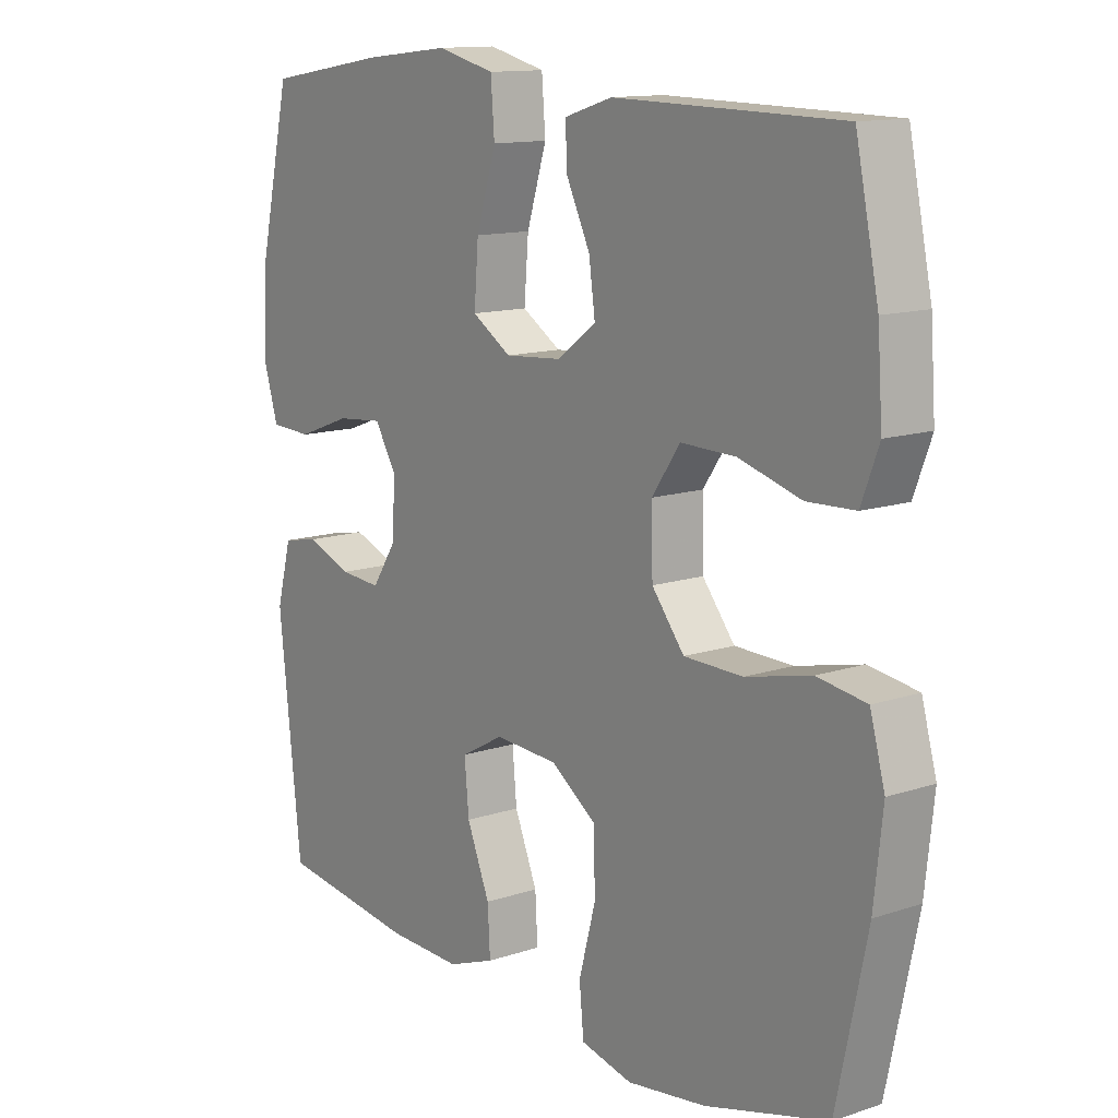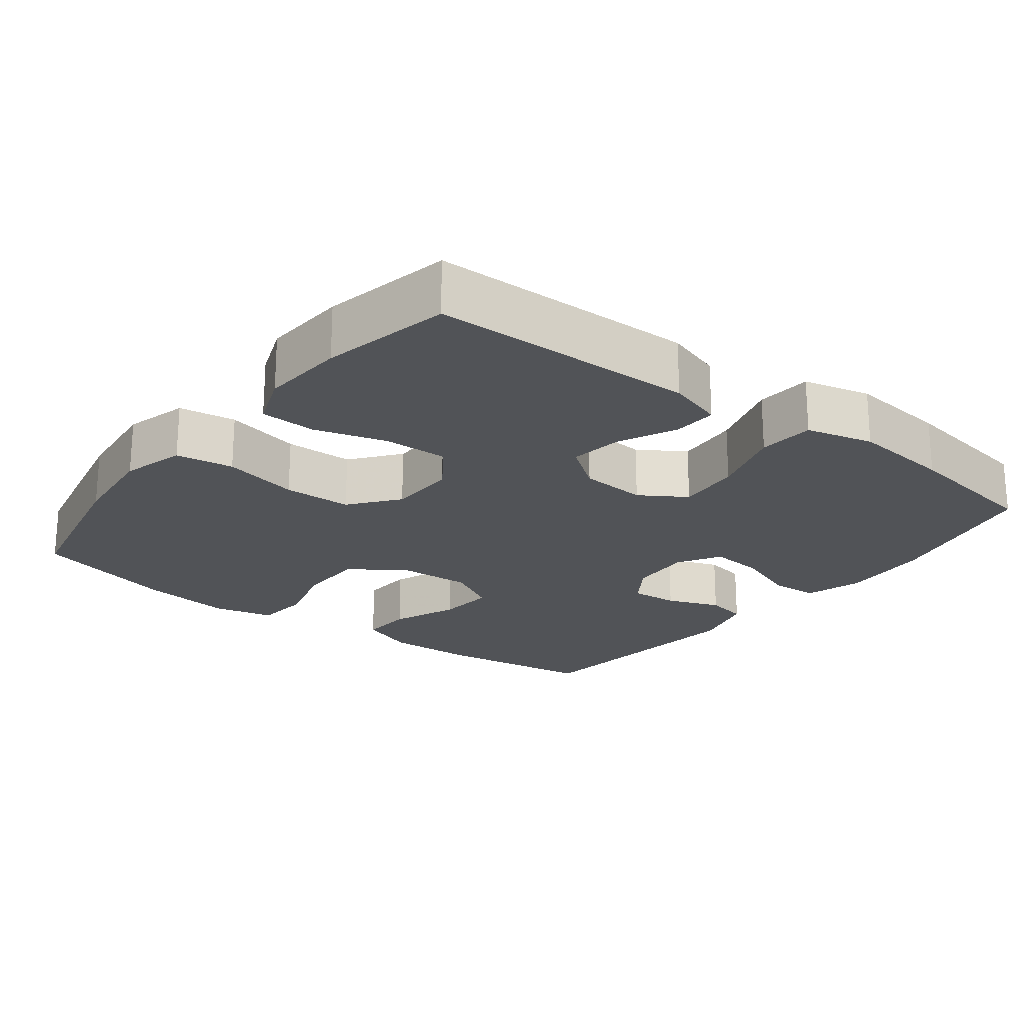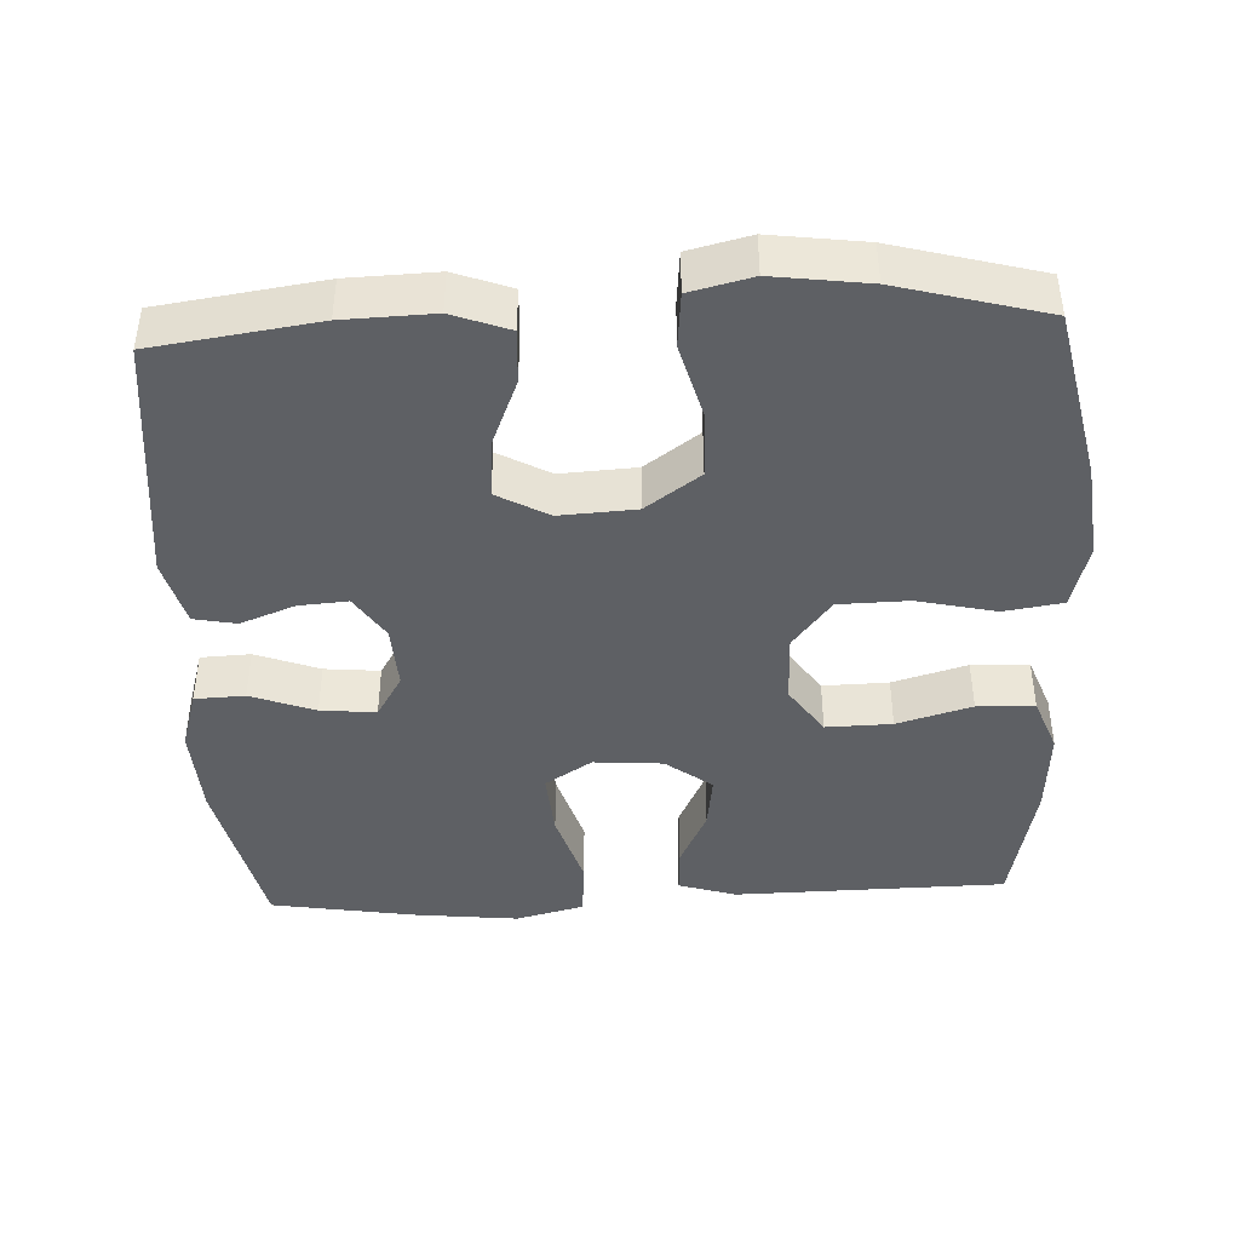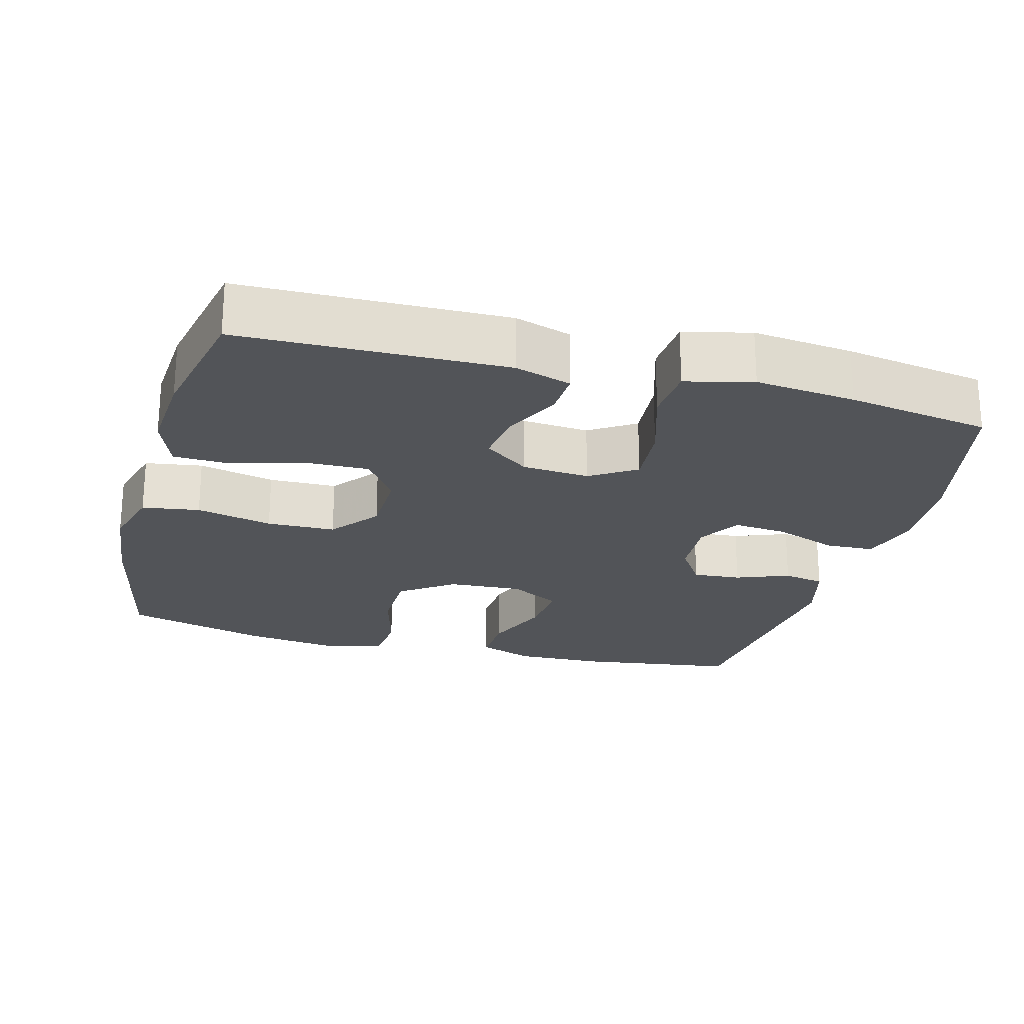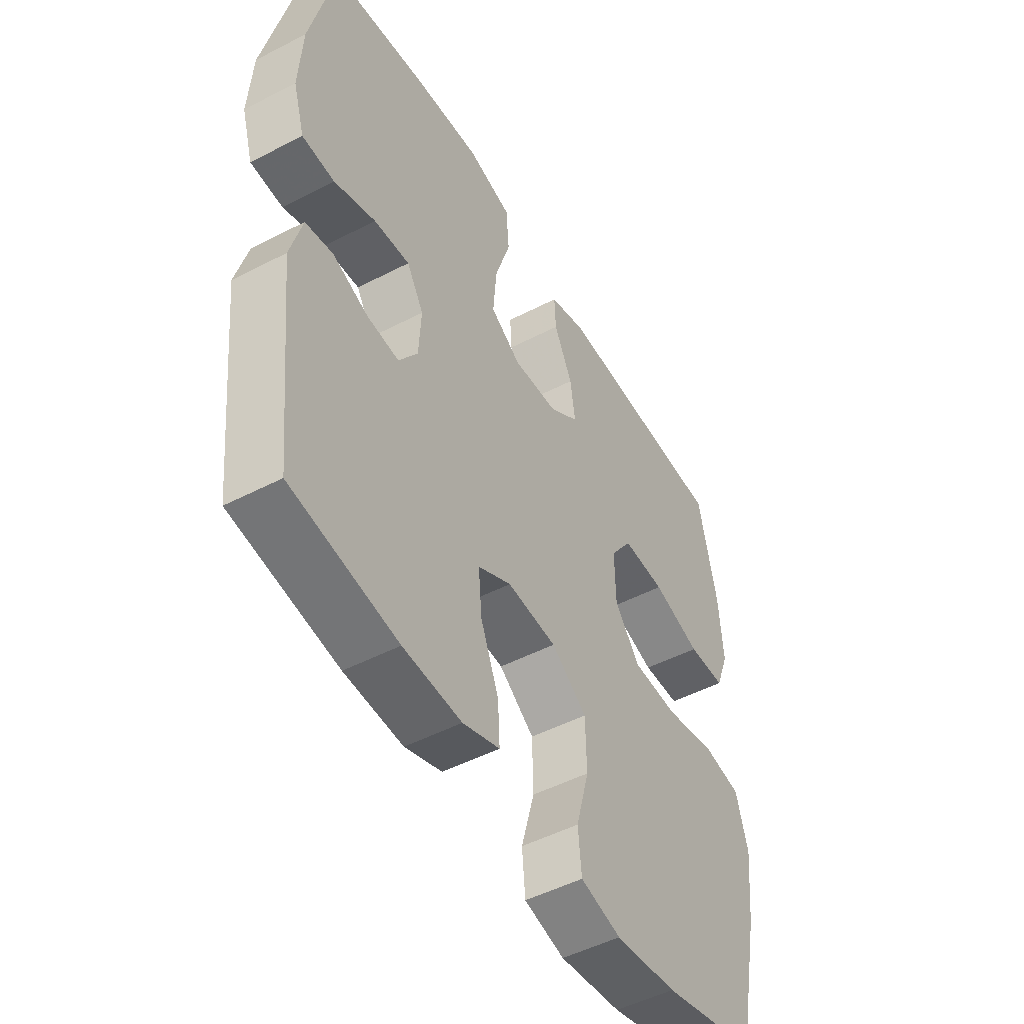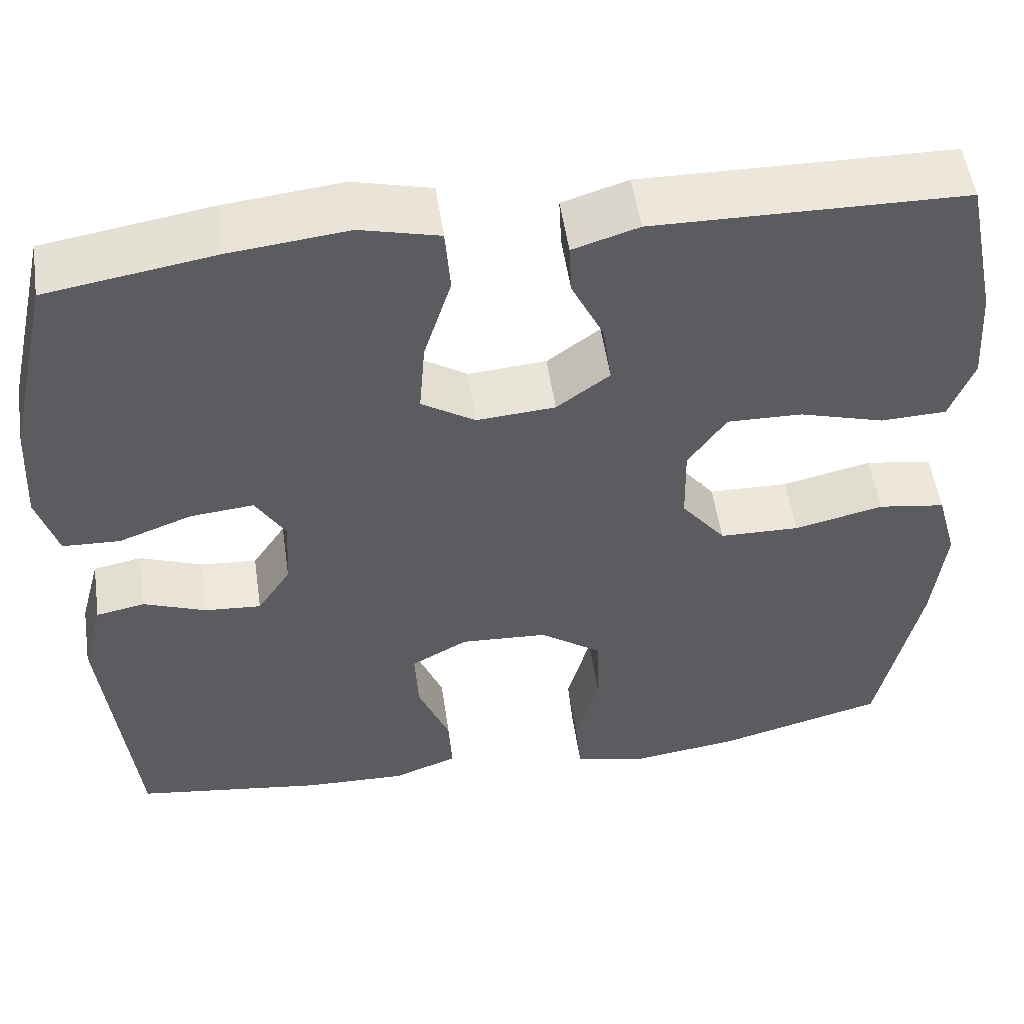
<metadata>
{"format":"obj","ext":"obj","renderer":"f3d","projection":"perspective","resolution":1024,"background":"white","views":[{"elev":12.8,"azim":-127.6,"up":"+Z"},{"elev":-21.7,"azim":-37.6,"up":"+Y"},{"elev":-43.1,"azim":-177.3,"up":"+Y"},{"elev":-23.2,"azim":-15.0,"up":"+Y"},{"elev":-49.9,"azim":119.7,"up":"+Z"},{"elev":52.8,"azim":171.7,"up":"+Z"}]}
</metadata>
<code>
v -0.5 0.07 0.5
v -0.258 0.07 0.504
v -0.136 0.07 0.506
v -0.059 0.07 0.482
v -0.062 0.07 0.421
v -0.1 0.07 0.342
v -0.11 0.07 0.269
v -0.048 0.07 0.223
v 0.044 0.07 0.216
v 0.107 0.07 0.256
v 0.1 0.07 0.344
v 0.068 0.07 0.447
v 0.074 0.07 0.524
v 0.166 0.07 0.547
v 0.304 0.07 0.532
v 0.5 0.07 0.5
v 0.551 0.07 0.273
v 0.558 0.07 0.15
v 0.534 0.07 0.07
v 0.467 0.07 0.067
v 0.381 0.07 0.099
v 0.307 0.07 0.106
v 0.272 0.07 0.048
v 0.277 0.07 -0.038
v 0.316 0.07 -0.097
v 0.382 0.07 -0.092
v 0.455 0.07 -0.064
v 0.512 0.07 -0.075
v 0.536 0.07 -0.165
v 0.5 0.07 -0.5
v 0.281 0.07 -0.531
v 0.161 0.07 -0.535
v 0.085 0.07 -0.507
v 0.089 0.07 -0.435
v 0.126 0.07 -0.344
v 0.133 0.07 -0.266
v 0.064 0.07 -0.228
v -0.038 0.07 -0.234
v -0.111 0.07 -0.286
v -0.113 0.07 -0.377
v -0.086 0.07 -0.477
v -0.093 0.07 -0.55
v -0.176 0.07 -0.57
v -0.303 0.07 -0.553
v -0.5 0.07 -0.5
v -0.549 0.07 -0.269
v -0.563 0.07 -0.141
v -0.539 0.07 -0.054
v -0.46 0.07 -0.042
v -0.355 0.07 -0.066
v -0.261 0.07 -0.064
v -0.209 0.07 0.002
v -0.207 0.07 0.096
v -0.252 0.07 0.161
v -0.34 0.07 0.159
v -0.44 0.07 0.13
v -0.517 0.07 0.133
v -0.545 0.07 0.207
v -0.537 0.07 0.323
v -0.5 0 0.5
v -0.258 0 0.504
v -0.136 0 0.506
v -0.059 0 0.482
v -0.062 0 0.421
v -0.1 0 0.342
v -0.11 0 0.269
v -0.048 0 0.223
v 0.044 0 0.216
v 0.107 0 0.256
v 0.1 0 0.344
v 0.068 0 0.447
v 0.074 0 0.524
v 0.166 0 0.547
v 0.304 0 0.532
v 0.5 0 0.5
v 0.551 0 0.273
v 0.558 0 0.15
v 0.534 0 0.07
v 0.467 0 0.067
v 0.381 0 0.099
v 0.307 0 0.106
v 0.272 0 0.048
v 0.277 0 -0.038
v 0.316 0 -0.097
v 0.382 0 -0.092
v 0.455 0 -0.064
v 0.512 0 -0.075
v 0.536 0 -0.165
v 0.5 0 -0.5
v 0.281 0 -0.531
v 0.161 0 -0.535
v 0.085 0 -0.507
v 0.089 0 -0.435
v 0.126 0 -0.344
v 0.133 0 -0.266
v 0.064 0 -0.228
v -0.038 0 -0.234
v -0.111 0 -0.286
v -0.113 0 -0.377
v -0.086 0 -0.477
v -0.093 0 -0.55
v -0.176 0 -0.57
v -0.303 0 -0.553
v -0.5 0 -0.5
v -0.549 0 -0.269
v -0.563 0 -0.141
v -0.539 0 -0.054
v -0.46 0 -0.042
v -0.355 0 -0.066
v -0.261 0 -0.064
v -0.209 0 0.002
v -0.207 0 0.096
v -0.252 0 0.161
v -0.34 0 0.159
v -0.44 0 0.13
v -0.517 0 0.133
v -0.545 0 0.207
v -0.537 0 0.323
f 55 56 57 58
f 54 55 58 59
f 47 48 49 50
f 47 50 51
f 46 47 51
f 45 46 51
f 44 45 51 52
f 40 41 42 43
f 39 40 43 44
f 32 33 34 35
f 32 35 36
f 31 32 36
f 30 31 36
f 29 30 36
f 26 27 28 29
f 25 26 29 36
f 24 25 36 37
f 18 19 20 21
f 18 21 22
f 17 18 22
f 16 17 22
f 15 16 22 23
f 11 12 13 14
f 10 11 14 15
f 3 4 5 6
f 3 6 7
f 2 3 7
f 54 59 1 2
f 53 54 2 7
f 52 53 7 8
f 39 44 52 8
f 38 39 8 9
f 23 24 37 38
f 10 15 23 38
f 9 10 38
f 117 116 115 114
f 118 117 114 113
f 109 108 107 106
f 110 109 106
f 110 106 105
f 110 105 104
f 111 110 104 103
f 102 101 100 99
f 103 102 99 98
f 94 93 92 91
f 95 94 91
f 95 91 90
f 95 90 89
f 95 89 88
f 88 87 86 85
f 95 88 85 84
f 96 95 84 83
f 80 79 78 77
f 81 80 77
f 81 77 76
f 81 76 75
f 82 81 75 74
f 73 72 71 70
f 74 73 70 69
f 65 64 63 62
f 66 65 62
f 66 62 61
f 61 60 118 113
f 66 61 113 112
f 67 66 112 111
f 67 111 103 98
f 68 67 98 97
f 97 96 83 82
f 97 82 74 69
f 97 69 68
f 1 60 61 2
f 2 61 62 3
f 3 62 63 4
f 4 63 64 5
f 5 64 65 6
f 6 65 66 7
f 7 66 67 8
f 8 67 68 9
f 9 68 69 10
f 10 69 70 11
f 11 70 71 12
f 12 71 72 13
f 13 72 73 14
f 14 73 74 15
f 15 74 75 16
f 16 75 76 17
f 17 76 77 18
f 18 77 78 19
f 19 78 79 20
f 20 79 80 21
f 21 80 81 22
f 22 81 82 23
f 23 82 83 24
f 24 83 84 25
f 25 84 85 26
f 26 85 86 27
f 27 86 87 28
f 28 87 88 29
f 29 88 89 30
f 30 89 90 31
f 31 90 91 32
f 32 91 92 33
f 33 92 93 34
f 34 93 94 35
f 35 94 95 36
f 36 95 96 37
f 37 96 97 38
f 38 97 98 39
f 39 98 99 40
f 40 99 100 41
f 41 100 101 42
f 42 101 102 43
f 43 102 103 44
f 44 103 104 45
f 45 104 105 46
f 46 105 106 47
f 47 106 107 48
f 48 107 108 49
f 49 108 109 50
f 50 109 110 51
f 51 110 111 52
f 52 111 112 53
f 53 112 113 54
f 54 113 114 55
f 55 114 115 56
f 56 115 116 57
f 57 116 117 58
f 58 117 118 59
f 59 118 60 1

</code>
